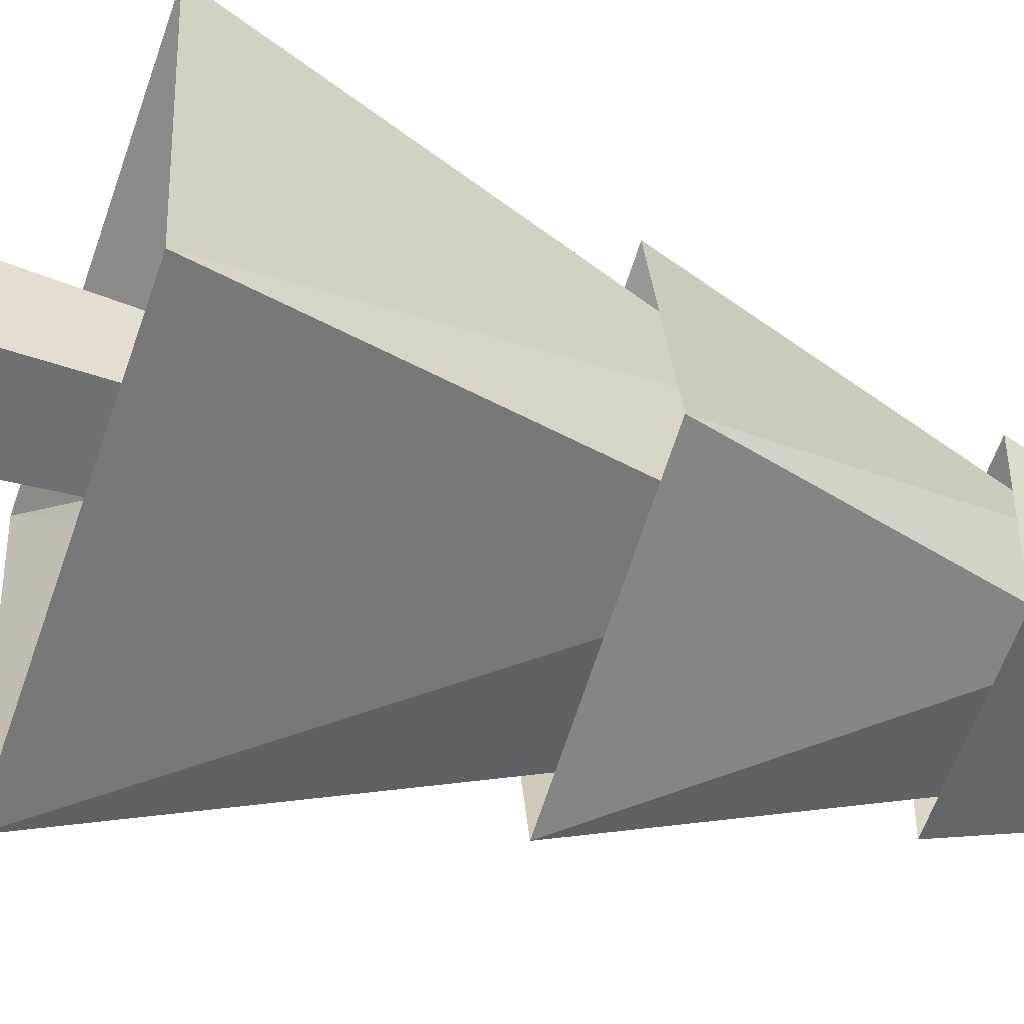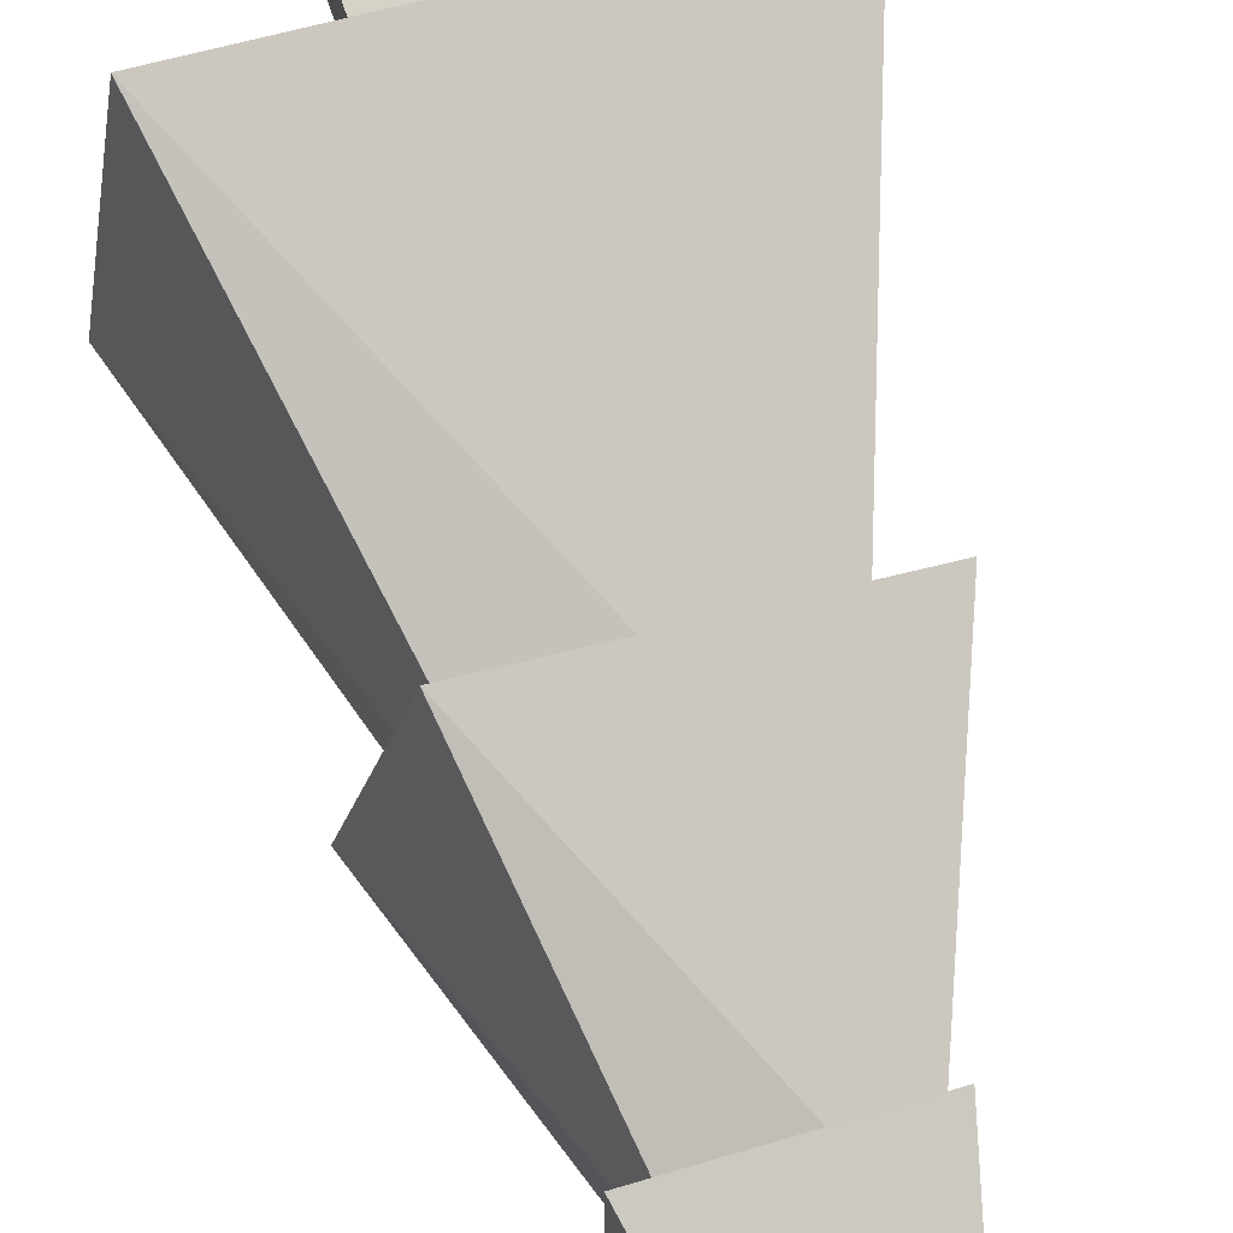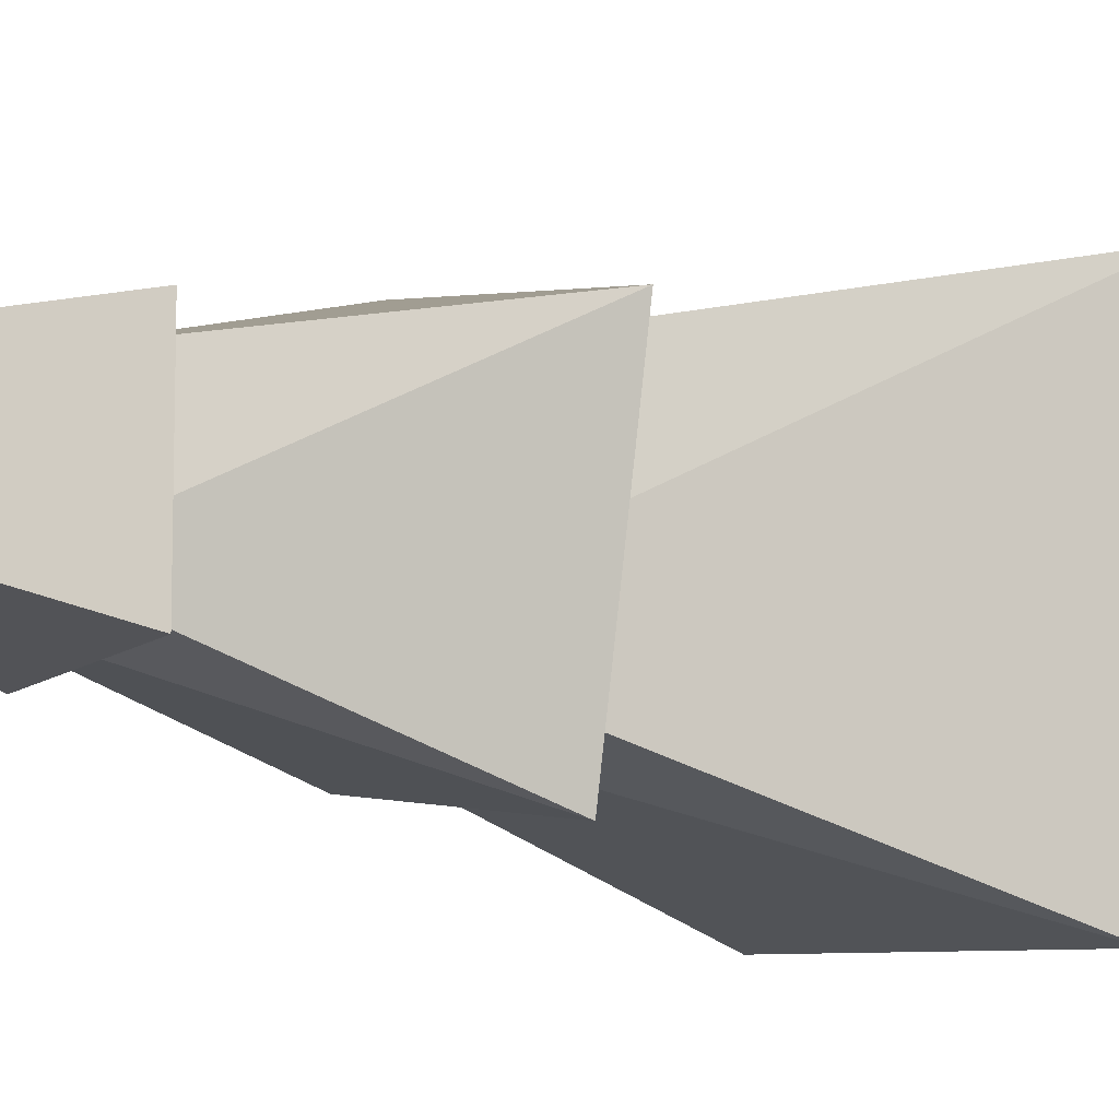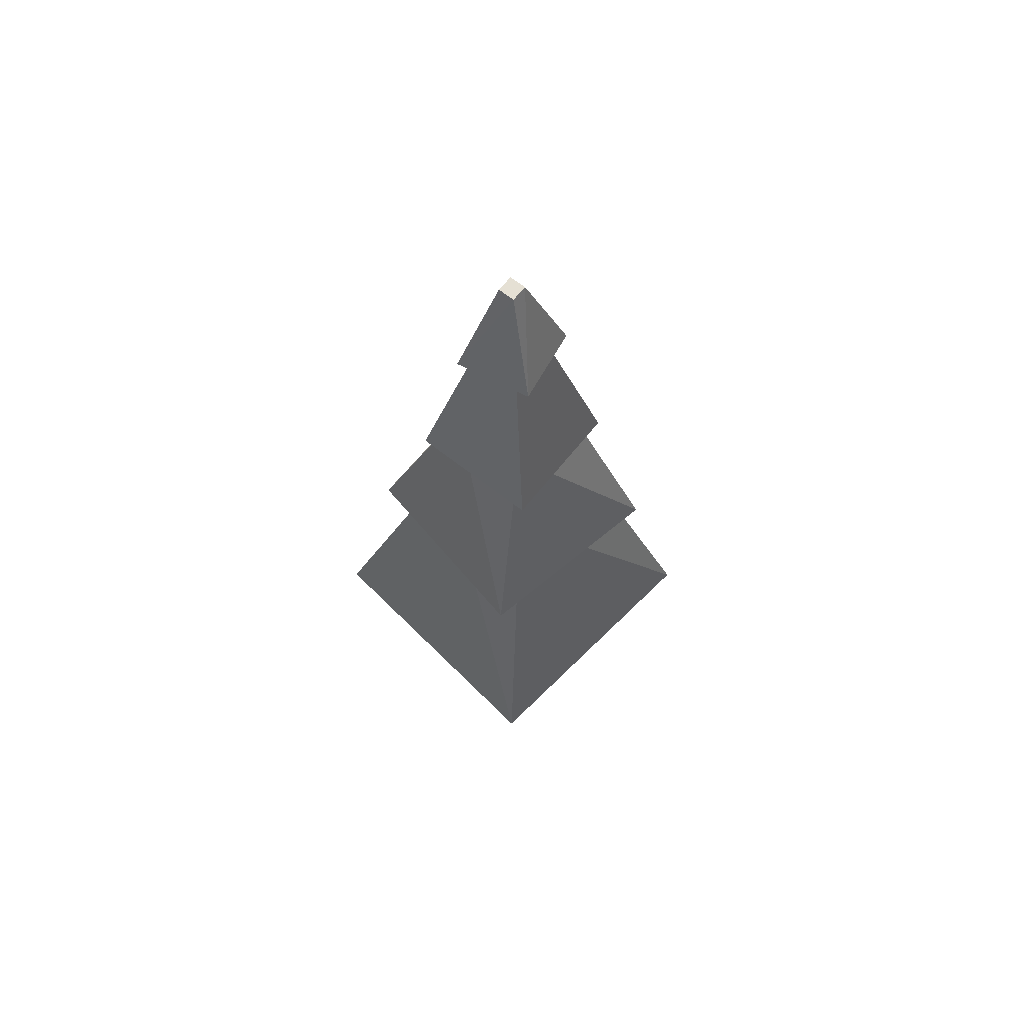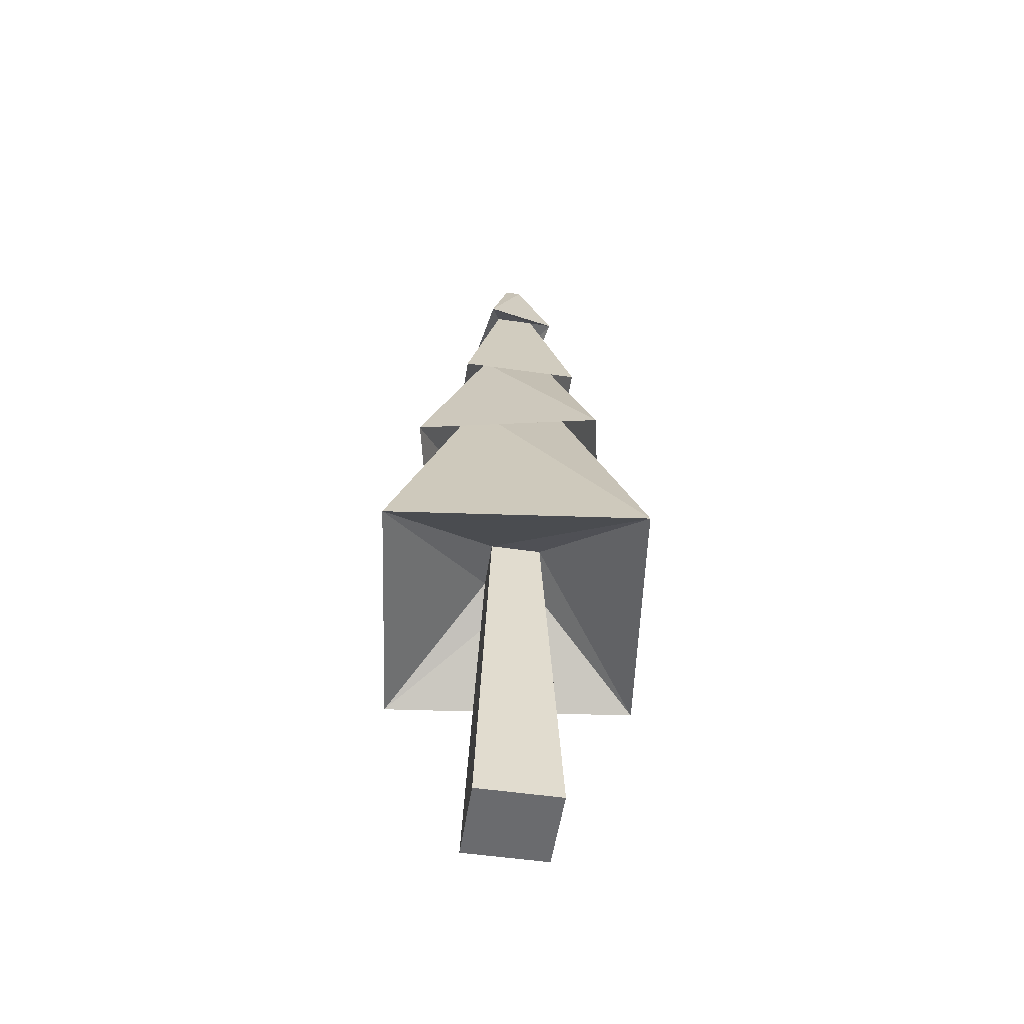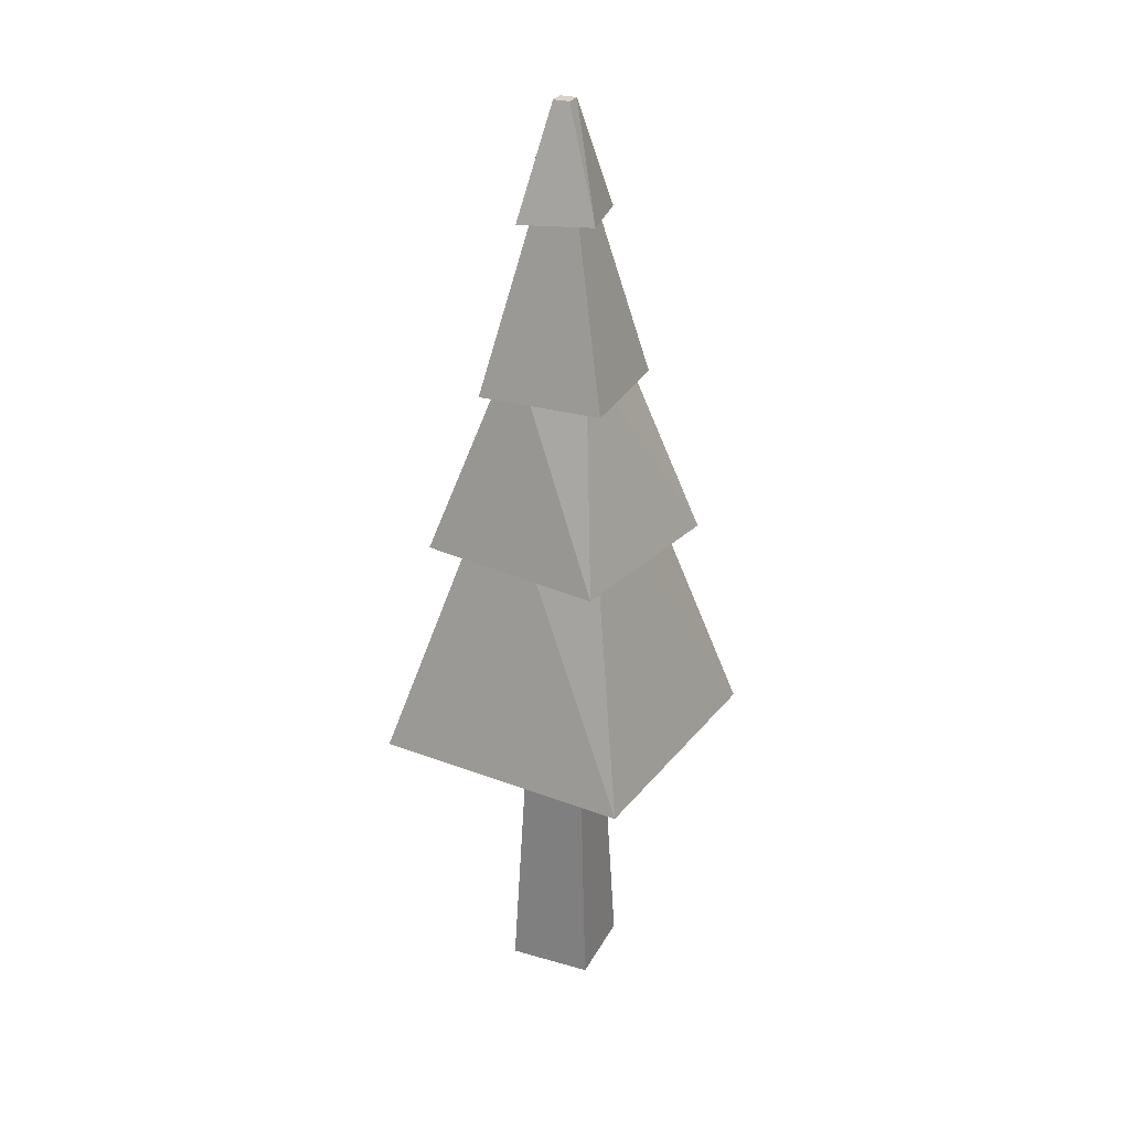
<metadata>
{"format":"obj","ext":"obj","renderer":"f3d","projection":"perspective","resolution":1024,"background":"white","views":[{"elev":-55.5,"azim":71.6,"up":"+Z"},{"elev":75.4,"azim":163.6,"up":"+Z"},{"elev":-12.8,"azim":-122.4,"up":"+Z"},{"elev":65.7,"azim":128.4,"up":"+Y"},{"elev":-53.4,"azim":-98.7,"up":"+Y"},{"elev":28.1,"azim":113.3,"up":"+Y"}]}
</metadata>
<code>
o Tree
v 0.1051 1.542 -0.1051
v 0.1738 -3e-05 -0.1738
v 0.1051 1.542 0.1051
v 0.1738 -3e-05 0.1738
v -0.1051 1.542 -0.1051
v -0.1738 -3e-05 -0.1738
v -0.1051 1.542 0.1051
v -0.1738 -3e-05 0.1738
v 0.6065 1.2 -0.4784
v 0.4784 1.2 0.6065
v -0.4784 1.2 -0.6065
v -0.6065 1.2 0.4784
v 0.2048 2.452 -0.2048
v 0.2048 2.452 0.2048
v -0.2048 2.452 -0.2048
v -0.2048 2.452 0.2048
v 0.4691 2.089 -0.3096
v 0.3096 2.089 0.4691
v -0.3096 2.089 -0.4691
v -0.4691 2.089 0.3096
v 0.1556 2.956 -0.1556
v 0.1556 2.956 0.1556
v -0.1556 2.956 -0.1556
v -0.1556 2.956 0.1556
v 0.2568 2.769 -0.2568
v 0.2568 2.769 0.2568
v -0.2568 2.769 -0.2568
v -0.2568 2.769 0.2568
v 0.08374 3.528 -0.08374
v 0.08374 3.528 0.08374
v -0.08374 3.528 -0.08374
v -0.08374 3.528 0.08374
v 0.1257 3.473 -0.1774
v 0.1776 3.461 0.1257
v -0.1776 3.464 -0.1257
v -0.1257 3.452 0.1774
v 0.03349 3.909 -0.03349
v 0.03349 3.909 0.03349
v -0.03349 3.909 -0.03349
v -0.03349 3.909 0.03349
f 1 11 9
f 3 8 4
f 7 6 8
f 2 8 6
f 1 4 2
f 5 2 6
f 12 15 11
f 7 10 12
f 5 12 11
f 3 9 10
f 13 19 17
f 10 16 12
f 11 13 9
f 9 14 10
f 20 23 19
f 14 17 18
f 15 20 19
f 16 18 20
f 22 28 24
f 18 24 20
f 19 21 17
f 17 22 18
f 27 29 25
f 23 25 21
f 21 26 22
f 24 27 23
f 32 35 31
f 25 30 26
f 28 31 27
f 26 32 28
f 33 39 37
f 30 36 32
f 31 33 29
f 29 34 30
f 39 38 37
f 34 37 38
f 35 40 39
f 36 38 40
f 1 5 11
f 3 7 8
f 7 5 6
f 2 4 8
f 1 3 4
f 5 1 2
f 12 16 15
f 7 3 10
f 5 7 12
f 3 1 9
f 13 15 19
f 10 14 16
f 11 15 13
f 9 13 14
f 20 24 23
f 14 13 17
f 15 16 20
f 16 14 18
f 22 26 28
f 18 22 24
f 19 23 21
f 17 21 22
f 27 31 29
f 23 27 25
f 21 25 26
f 24 28 27
f 32 36 35
f 25 29 30
f 28 32 31
f 26 30 32
f 33 35 39
f 30 34 36
f 31 35 33
f 29 33 34
f 39 40 38
f 34 33 37
f 35 36 40
f 36 34 38

</code>
